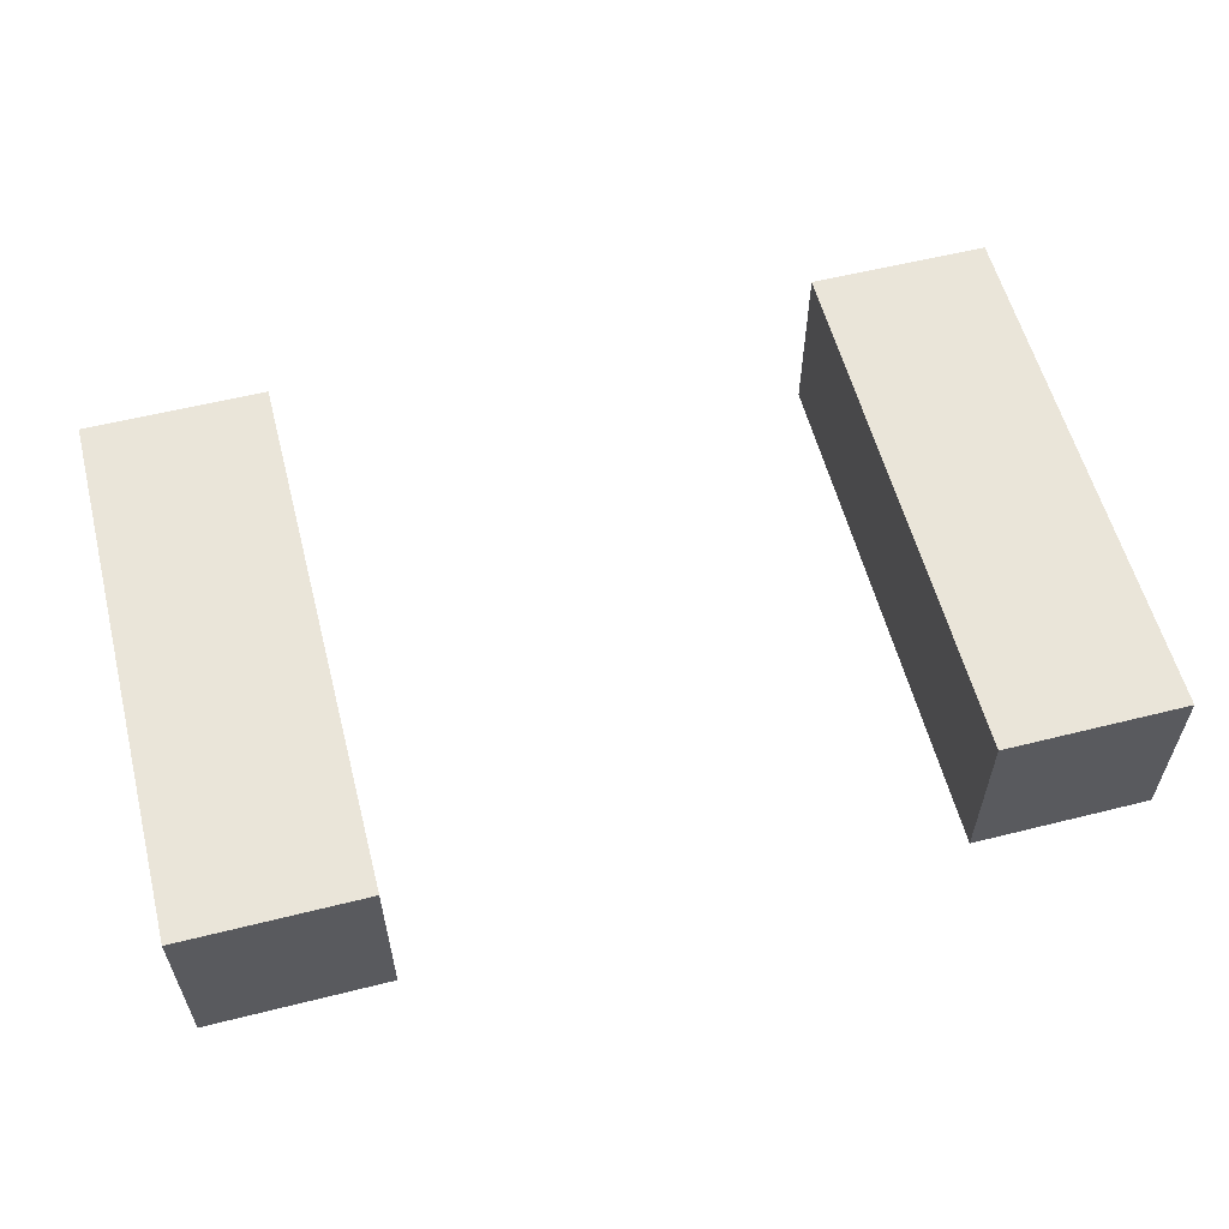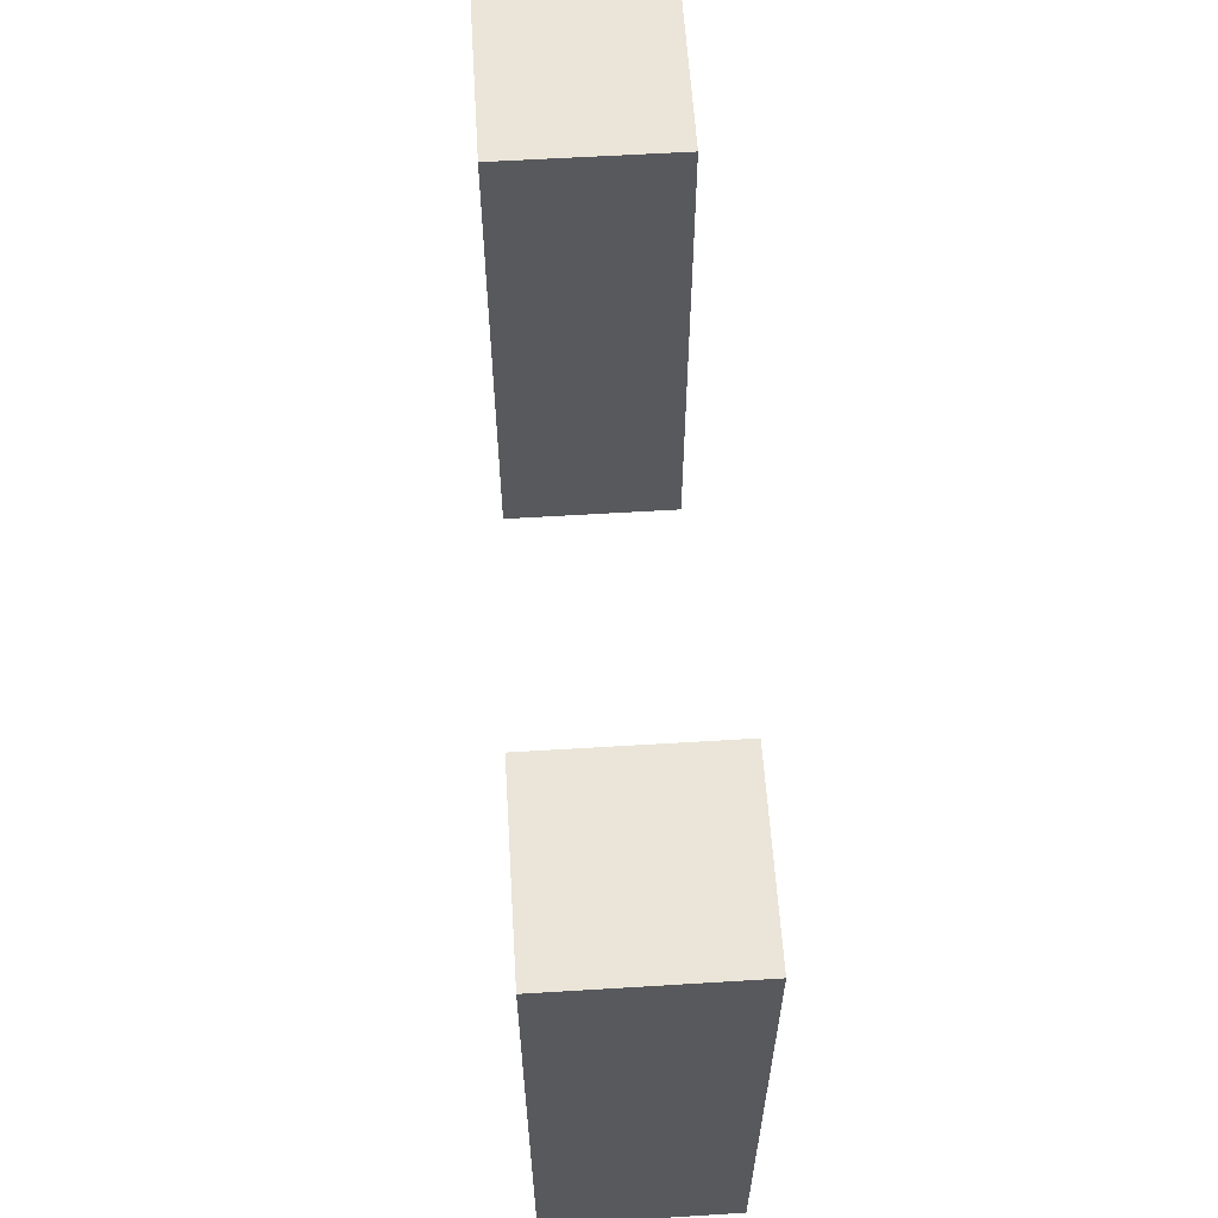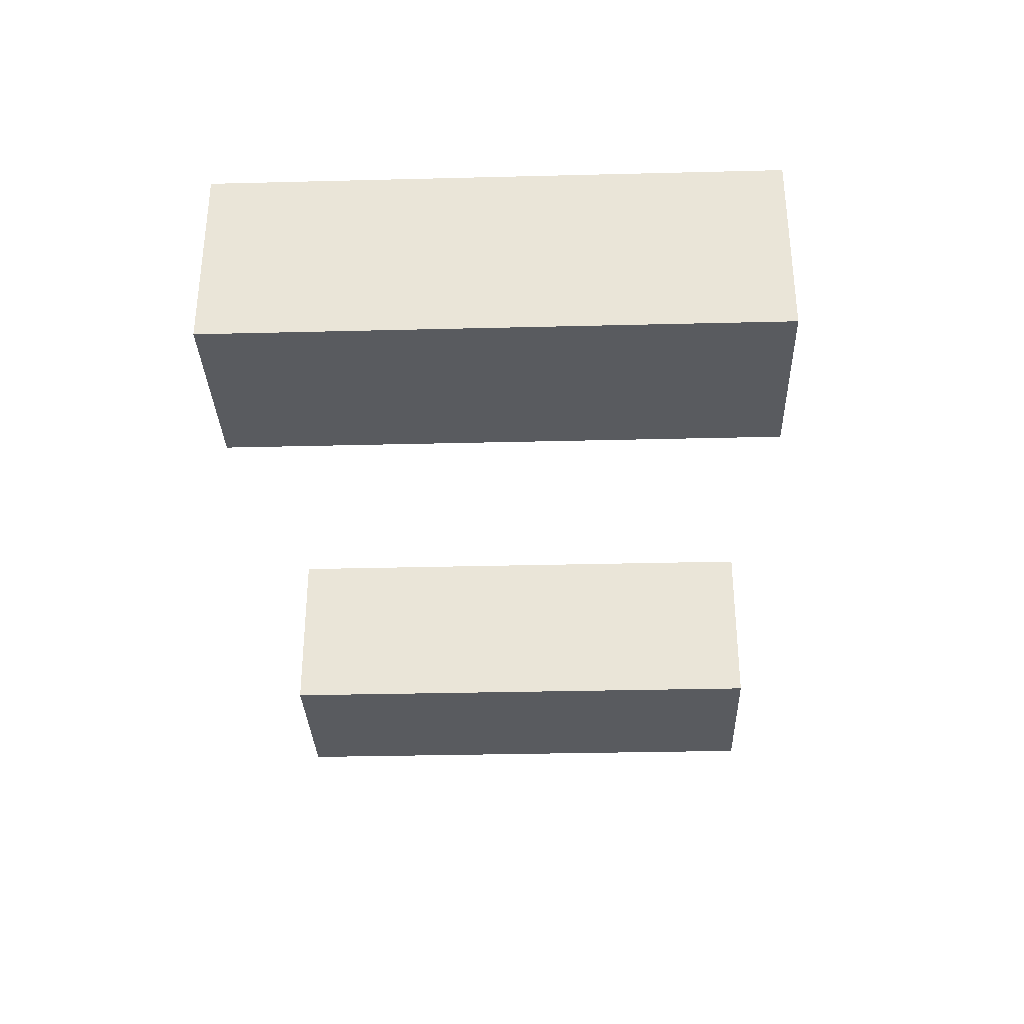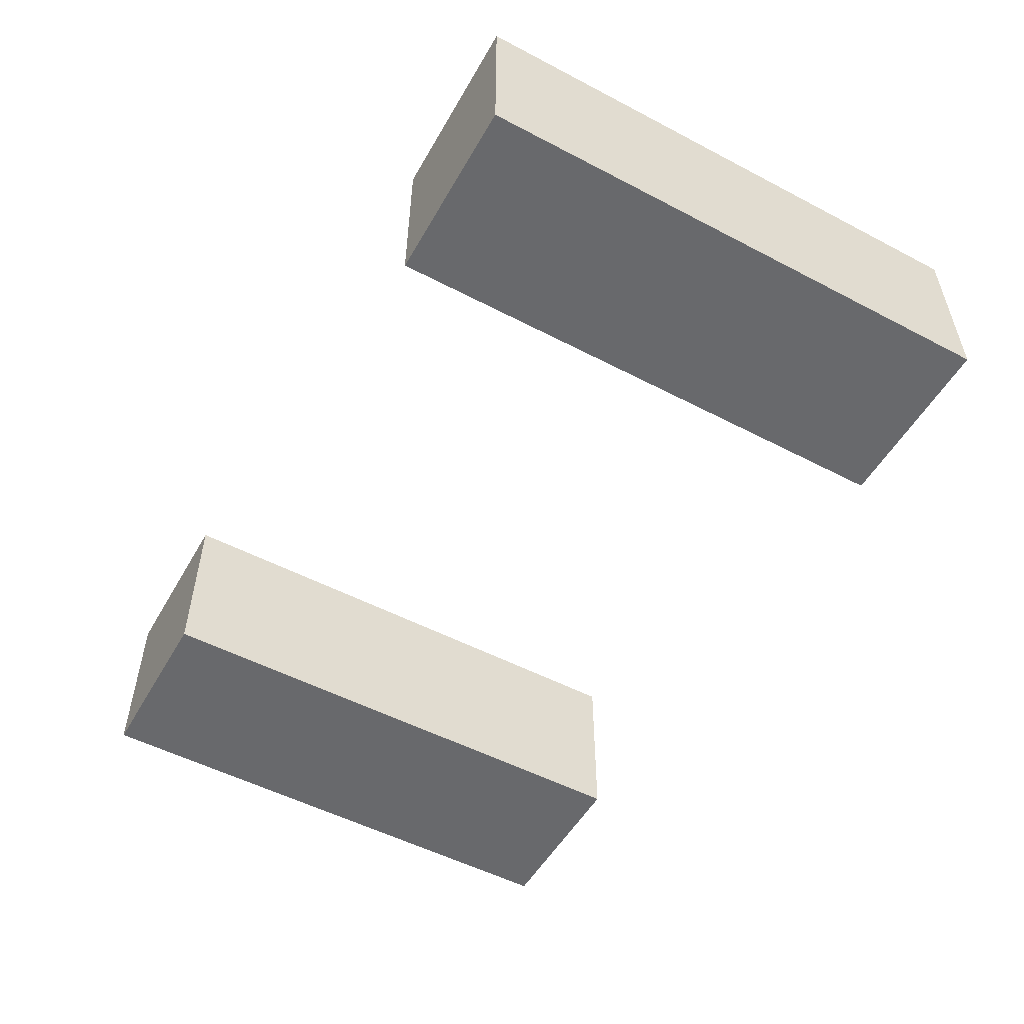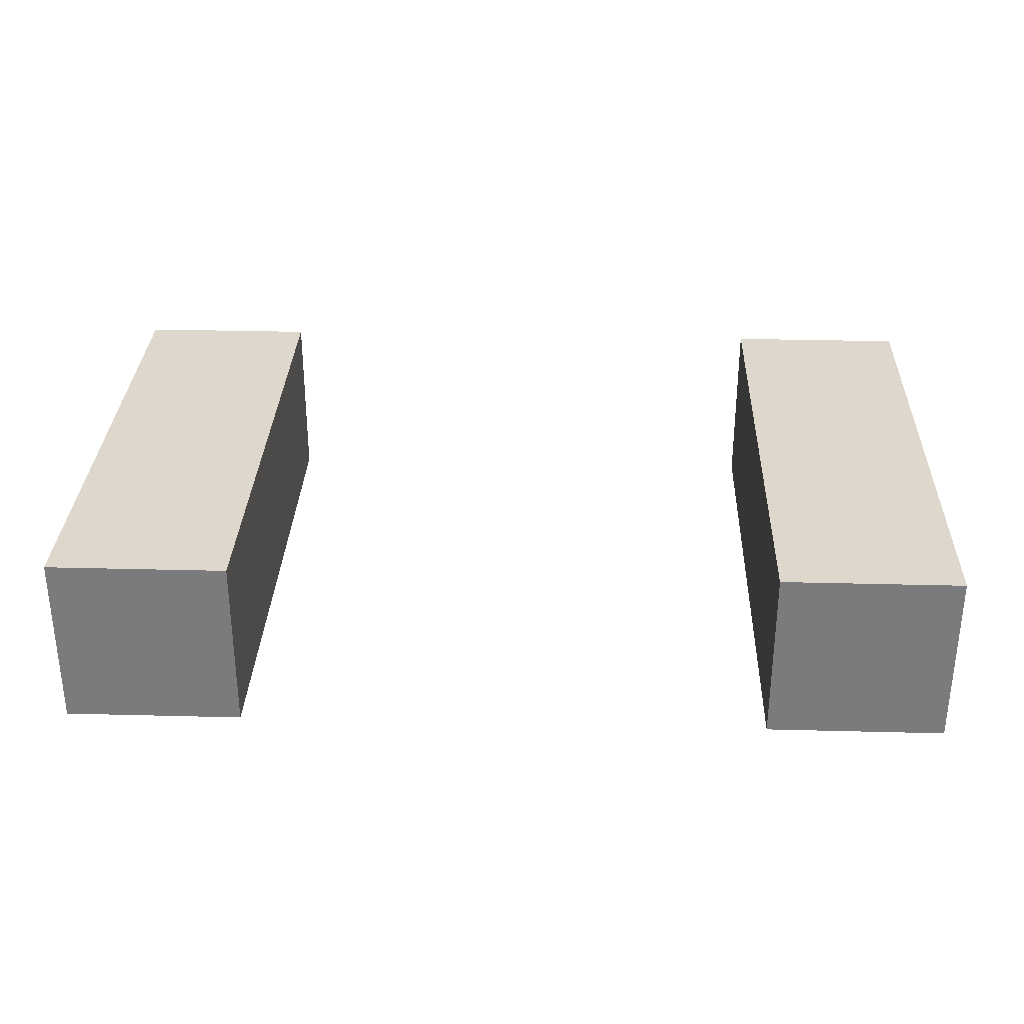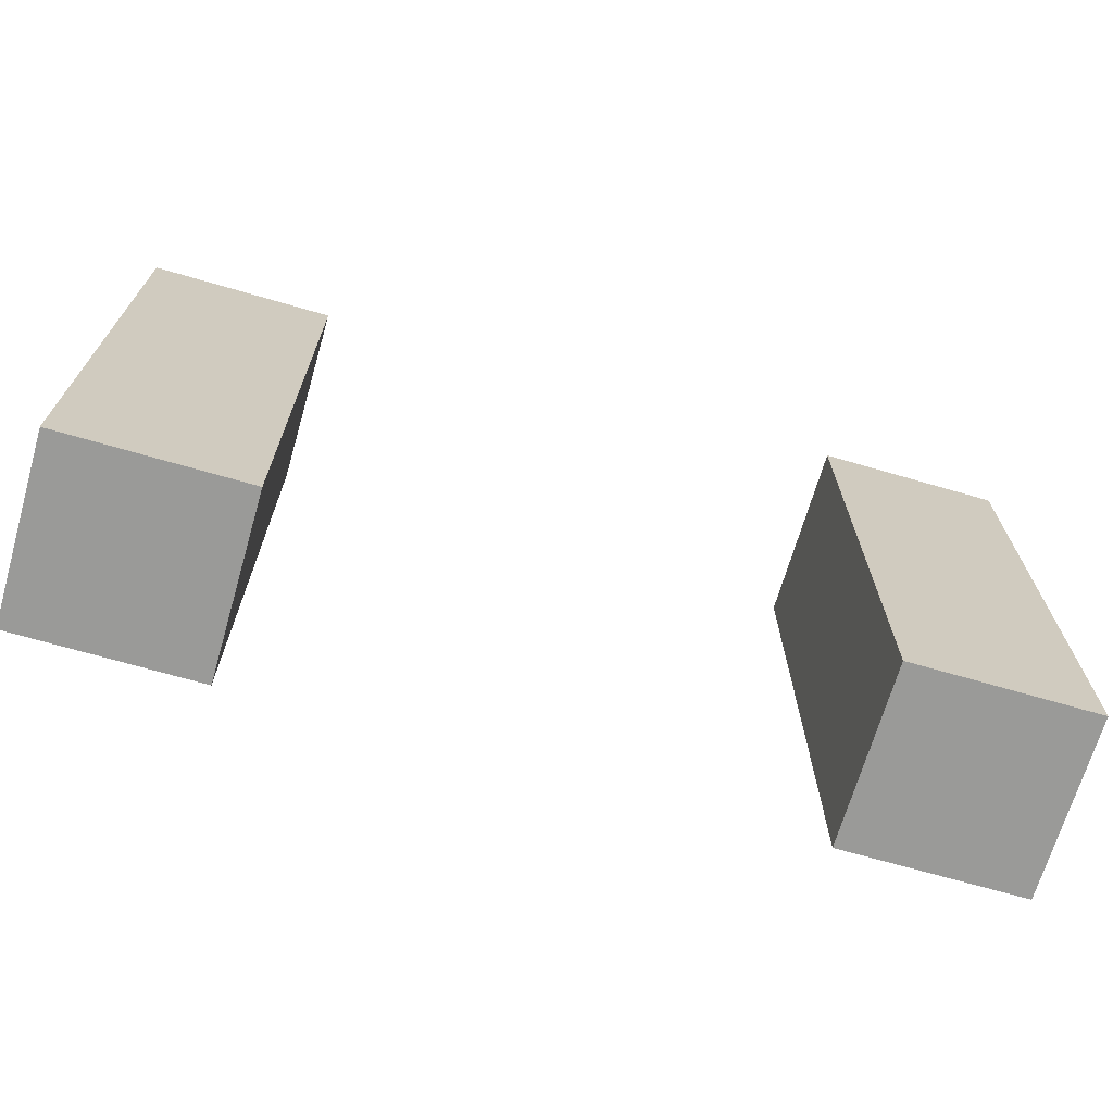
<metadata>
{"format":"obj","ext":"obj","renderer":"f3d","projection":"perspective","resolution":1024,"background":"white","views":[{"elev":58.0,"azim":-14.5,"up":"+Z"},{"elev":59.6,"azim":-93.6,"up":"+Y"},{"elev":-32.3,"azim":92.0,"up":"+Z"},{"elev":-52.7,"azim":-119.3,"up":"+Z"},{"elev":31.2,"azim":2.1,"up":"+Z"},{"elev":-69.2,"azim":-16.2,"up":"+Y"}]}
</metadata>
<code>
o
v 0.1 2 0.5
v 0.1 2 0.4
v 0.1 2.3 0.5
v 0.1 2.3 0.4
v 0.5 2 0.5
v 0.5 2 0.4
v 0.5 2.3 0.5
v 0.5 2.3 0.4
v 0.2 2 0.5
v 0.2 2 0.4
v 0.2 2.3 0.5
v 0.2 2.3 0.4
v 0.6 2 0.5
v 0.6 2 0.4
v 0.6 2.3 0.5
v 0.6 2.3 0.4
v 0.1 2 0.5
v 0.1 2.3 0.5
v 0.2 2 0.5
v 0.2 2.3 0.5
v 0.5 2 0.5
v 0.5 2.3 0.5
v 0.6 2 0.5
v 0.6 2.3 0.5
v 0.1 2 0.4
v 0.1 2.3 0.4
v 0.2 2 0.4
v 0.2 2.3 0.4
v 0.5 2 0.4
v 0.5 2.3 0.4
v 0.6 2 0.4
v 0.6 2.3 0.4
v 0.1 2 0.5
v 0.2 2 0.5
v 0.5 2 0.5
v 0.6 2 0.5
v 0.1 2 0.4
v 0.2 2 0.4
v 0.5 2 0.4
v 0.6 2 0.4
v 0.1 2.3 0.5
v 0.2 2.3 0.5
v 0.5 2.3 0.5
v 0.6 2.3 0.5
v 0.1 2.3 0.4
v 0.2 2.3 0.4
v 0.5 2.3 0.4
v 0.6 2.3 0.4
f 3 2 1
f 4 2 3
f 7 6 5
f 8 6 7
f 9 10 11
f 11 10 12
f 13 14 15
f 15 14 16
f 19 18 17
f 20 18 19
f 23 22 21
f 24 22 23
f 25 26 27
f 27 26 28
f 29 30 31
f 31 30 32
f 37 34 33
f 38 34 37
f 39 36 35
f 40 36 39
f 41 42 45
f 45 42 46
f 43 44 47
f 47 44 48

</code>
